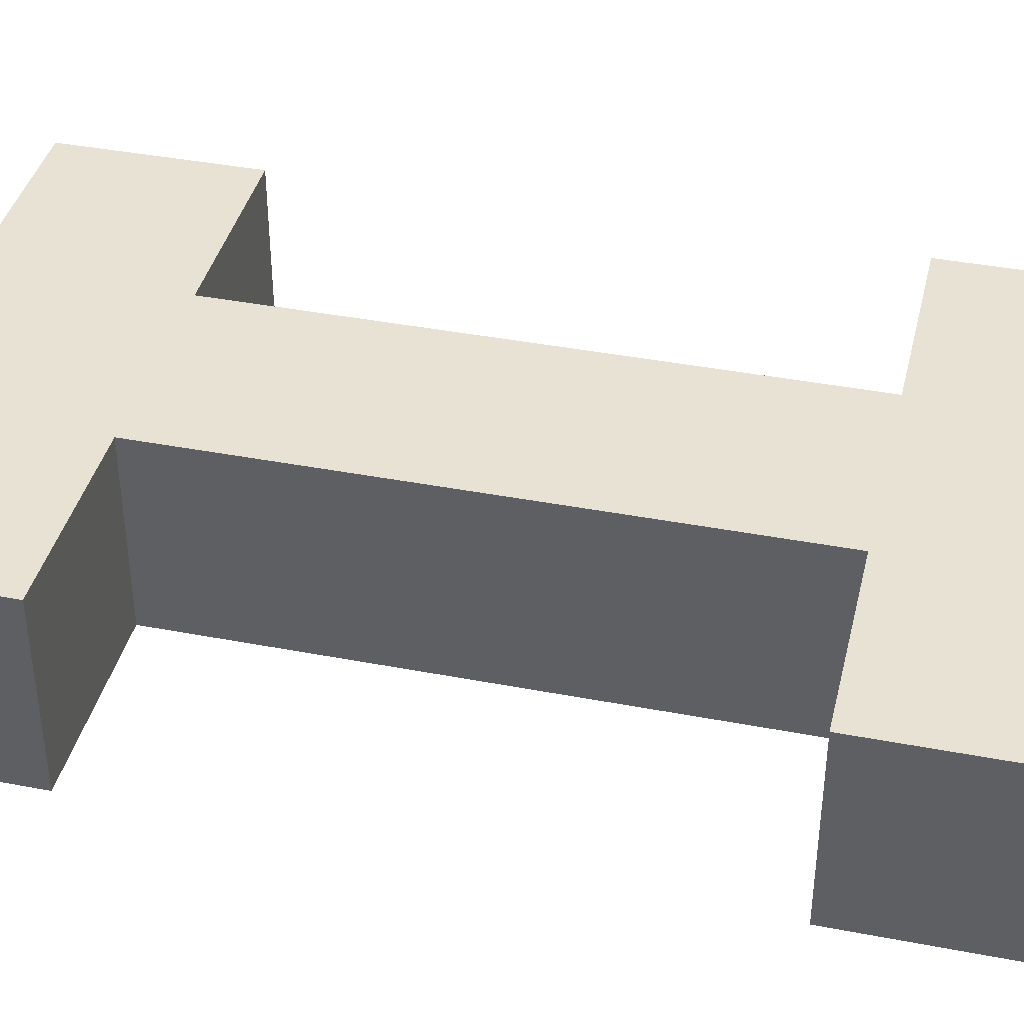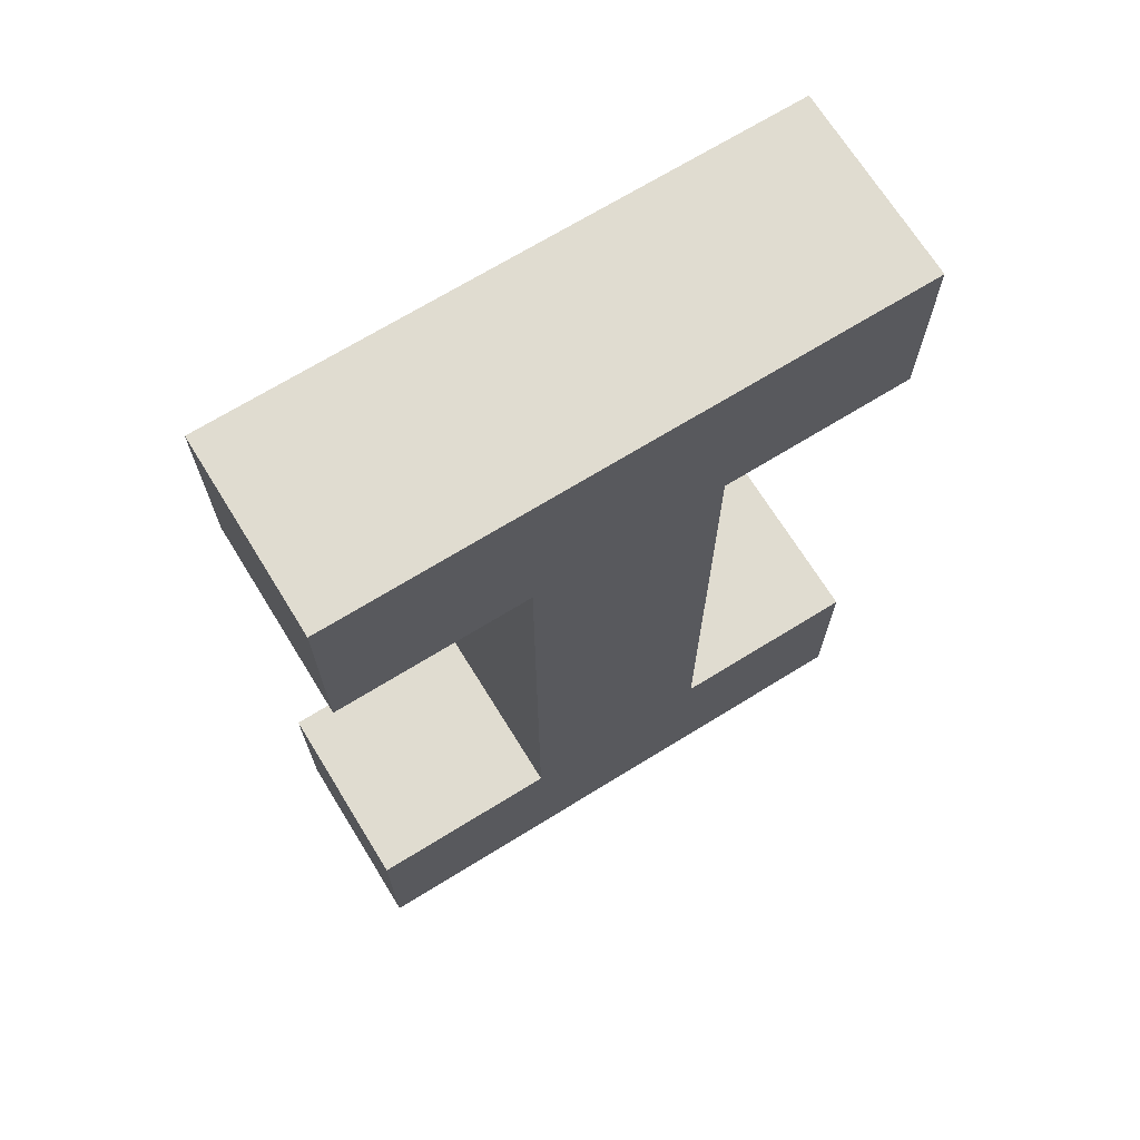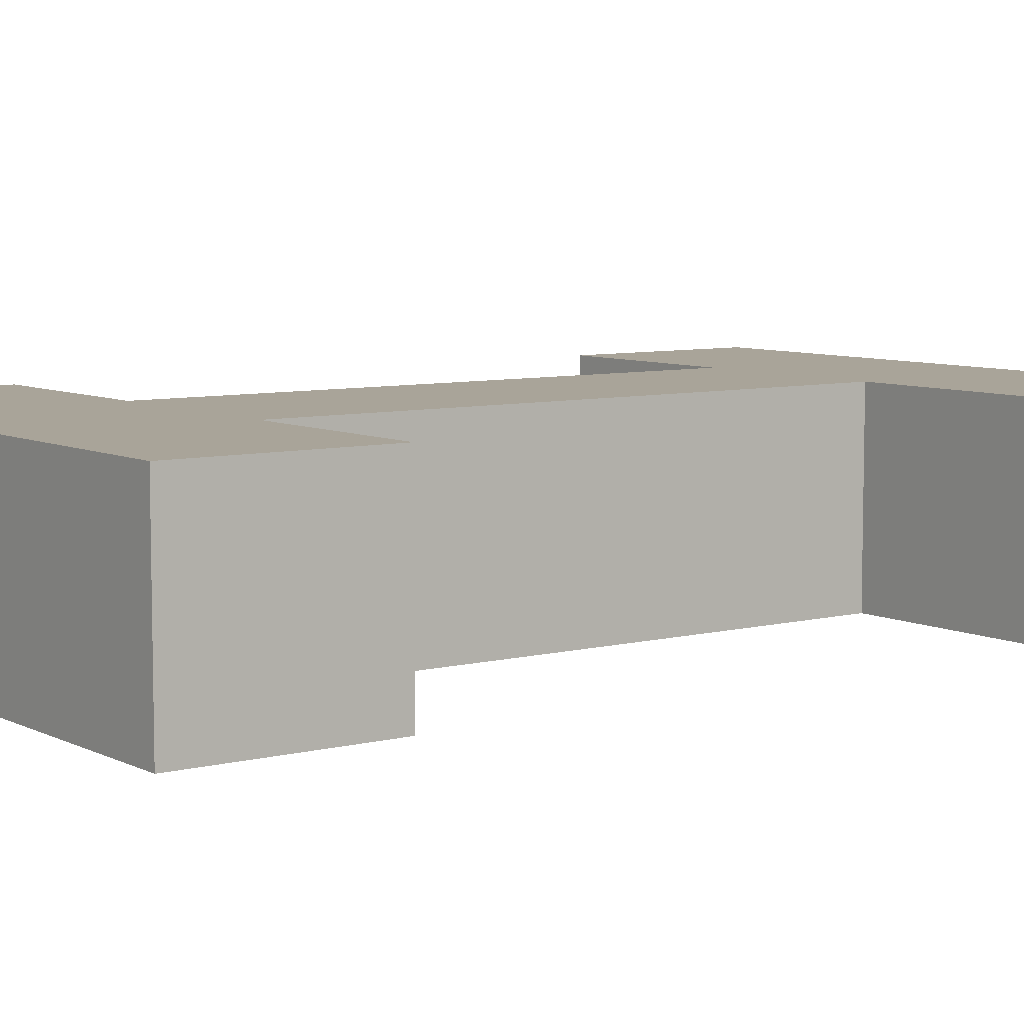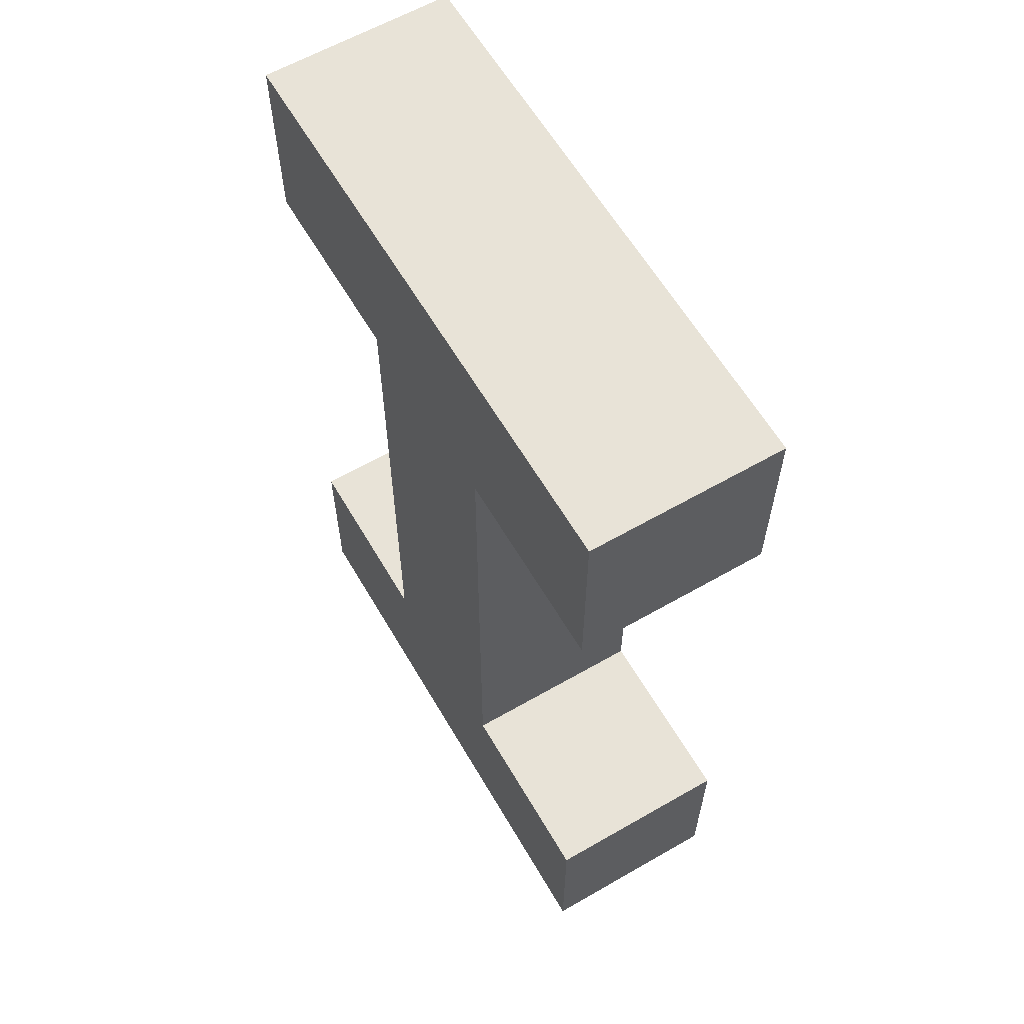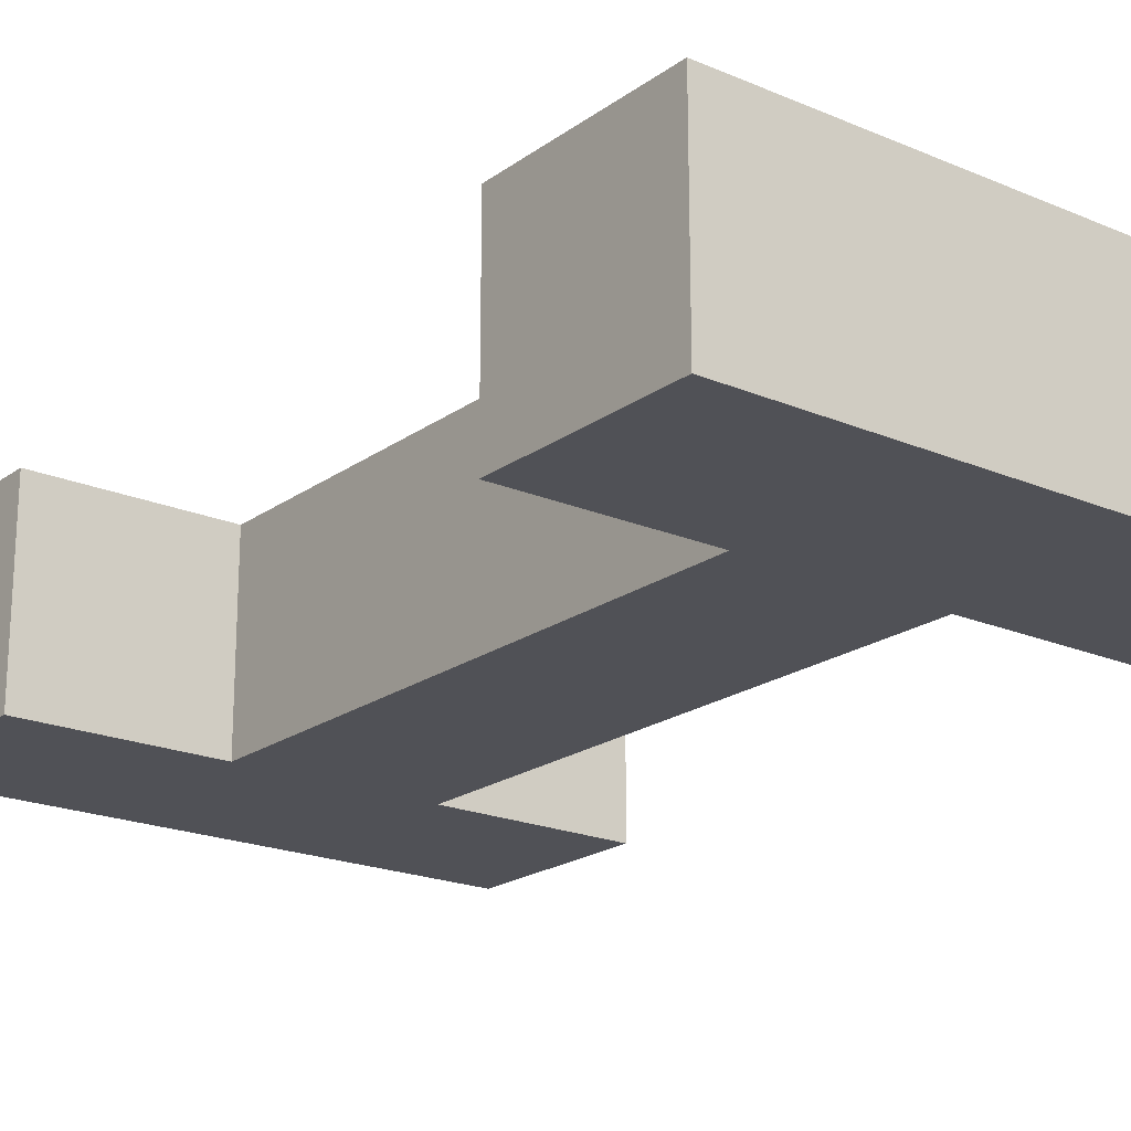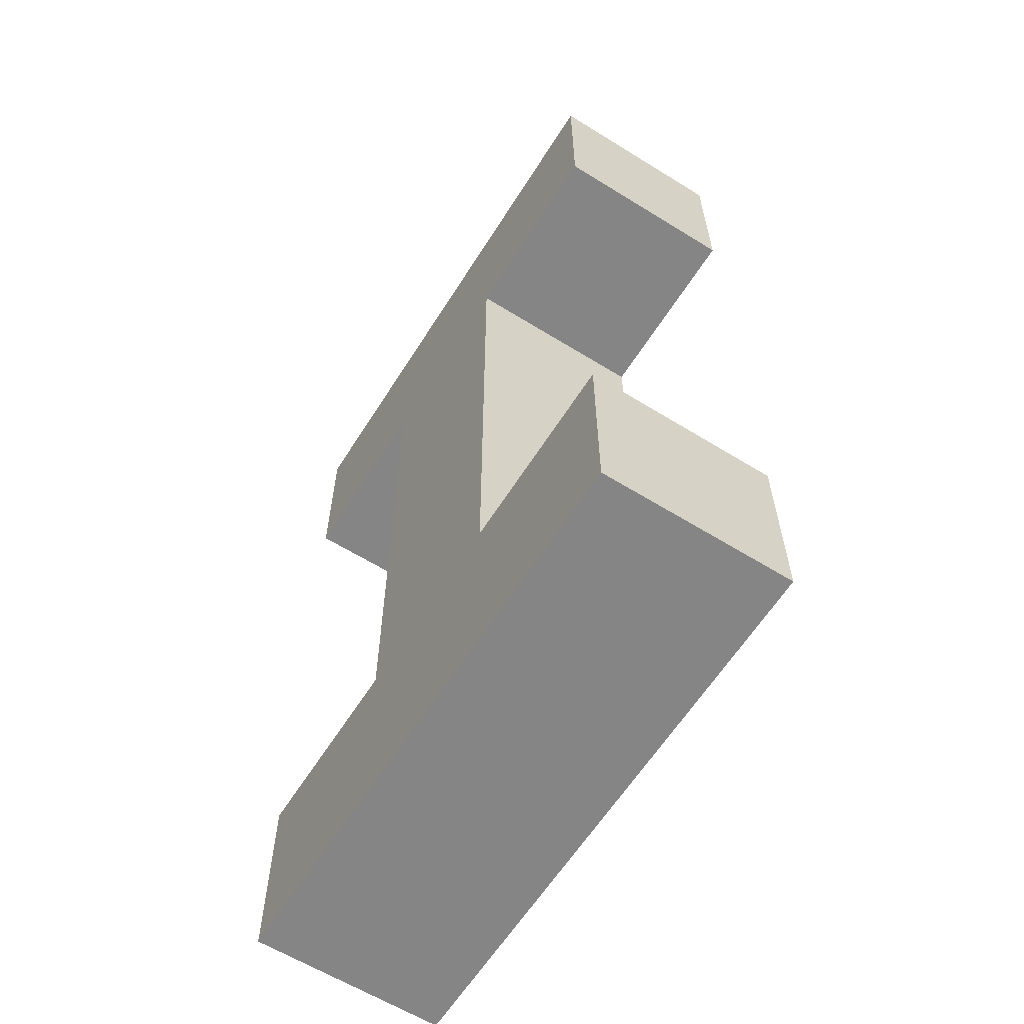
<metadata>
{"format":"obj","ext":"obj","renderer":"f3d","projection":"perspective","resolution":1024,"background":"white","views":[{"elev":39.7,"azim":-76.6,"up":"+Y"},{"elev":69.5,"azim":-31.7,"up":"+Z"},{"elev":7.2,"azim":53.9,"up":"+Y"},{"elev":61.5,"azim":59.7,"up":"+Z"},{"elev":-20.3,"azim":142.1,"up":"+Y"},{"elev":-61.7,"azim":57.8,"up":"+Z"}]}
</metadata>
<code>
o terril
v -0.5 0 0.5
v -0.5 1 0.5
v -0.5 0 -0.5
v -0.5 1 -0.5
v 0.5 0 0.5
v 0.5 1 0.5
v 0.5 0 -0.5
v 0.5 1 -0.5
v -1.5 0 -0.5
v -1.5 0 0.5
v -1.5 1 0.5
v -1.5 1 -0.5
v -2.5 0 -0.5
v -2.5 0 0.5
v -2.5 1 0.5
v -2.5 1 -0.5
v -0.5 0 3.5
v -0.5 1 3.5
v -1.5 0 3.5
v -1.5 1 3.5
v -0.5 0 4.5
v -0.5 1 4.5
v -1.5 0 4.5
v -1.5 1 4.5
v -2.5 0 3.5
v -2.5 1 3.5
v -2.5 0 4.5
v -2.5 1 4.5
v 0.5 0 3.5
v 0.5 1 3.5
v 0.5 0 4.5
v 0.5 1 4.5
f 2 4 12 11
f 3 4 8 7
f 7 8 6 5
f 5 6 2 1
f 3 7 5 1
f 8 4 2 6
f 12 9 13 16
f 3 1 10 9
f 4 3 9 12
f 2 11 20 18
f 14 15 16 13
f 10 11 15 14
f 11 12 16 15
f 9 10 14 13
f 18 20 24 22
f 11 10 19 20
f 10 1 17 19
f 1 2 18 17
f 21 22 24 23
f 18 22 32 30
f 19 17 21 23
f 23 24 28 27
f 26 25 27 28
f 20 19 25 26
f 24 20 26 28
f 19 23 27 25
f 29 30 32 31
f 17 18 30 29
f 21 17 29 31
f 22 21 31 32

</code>
